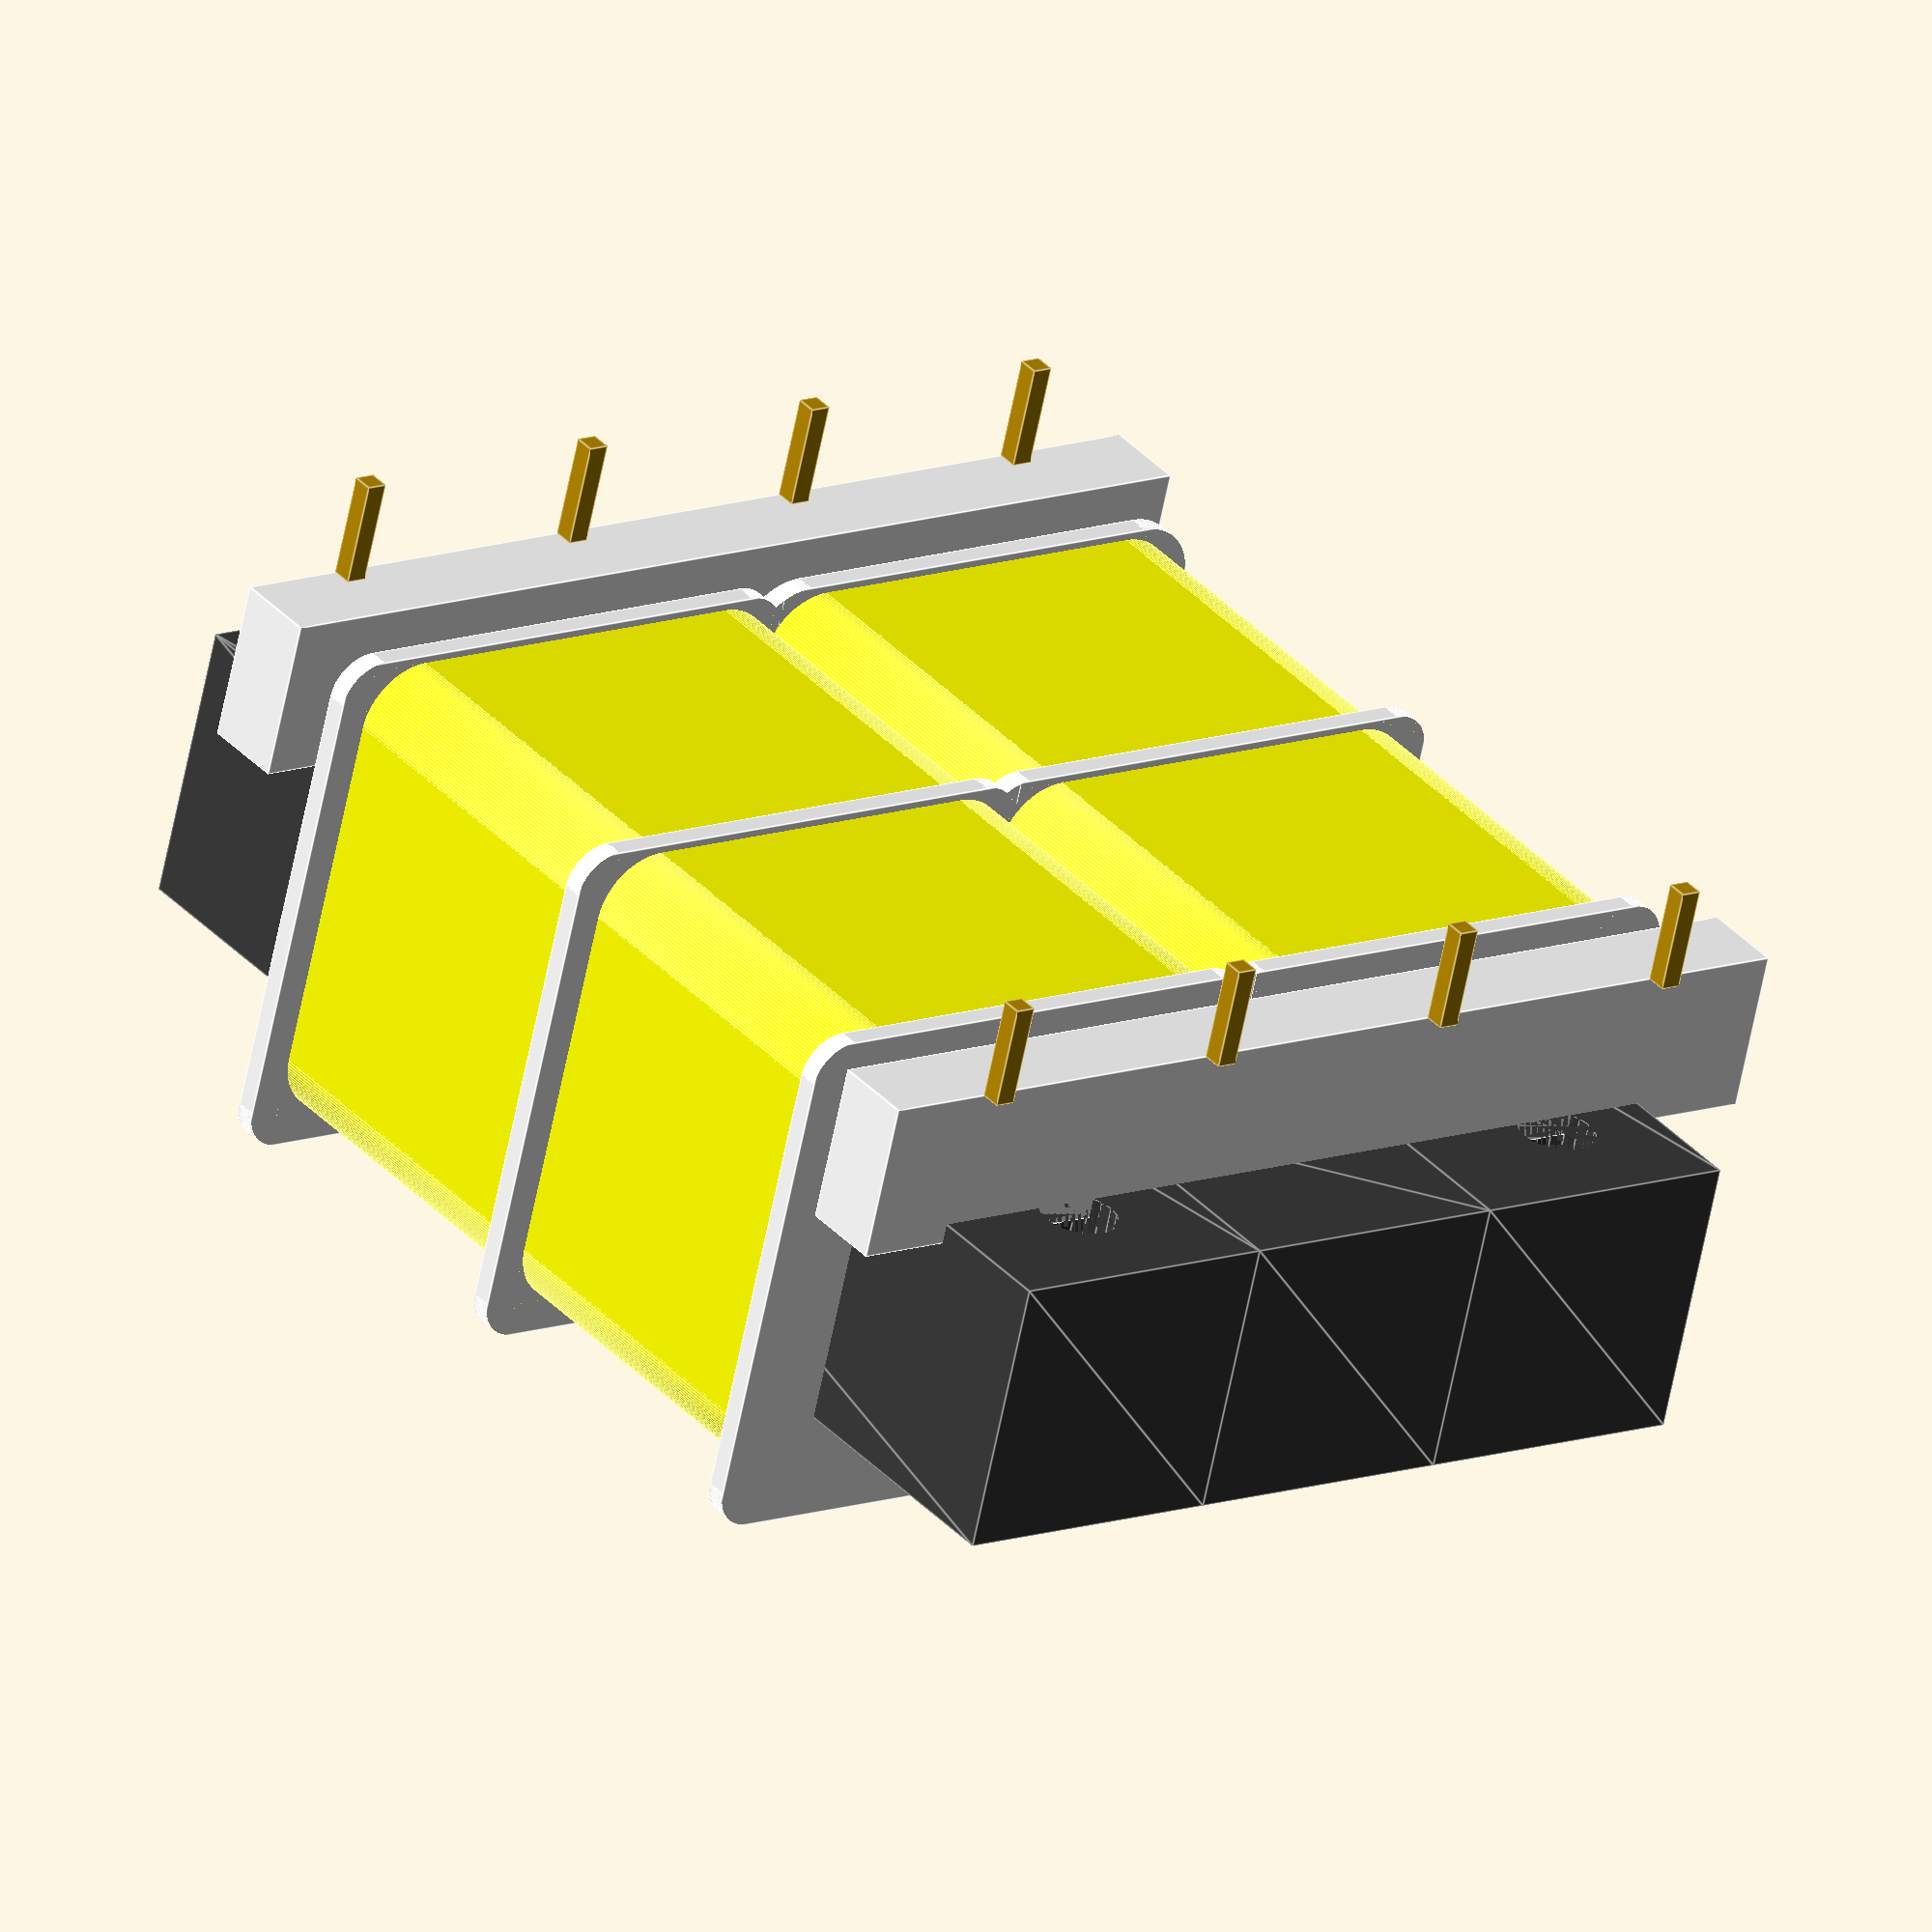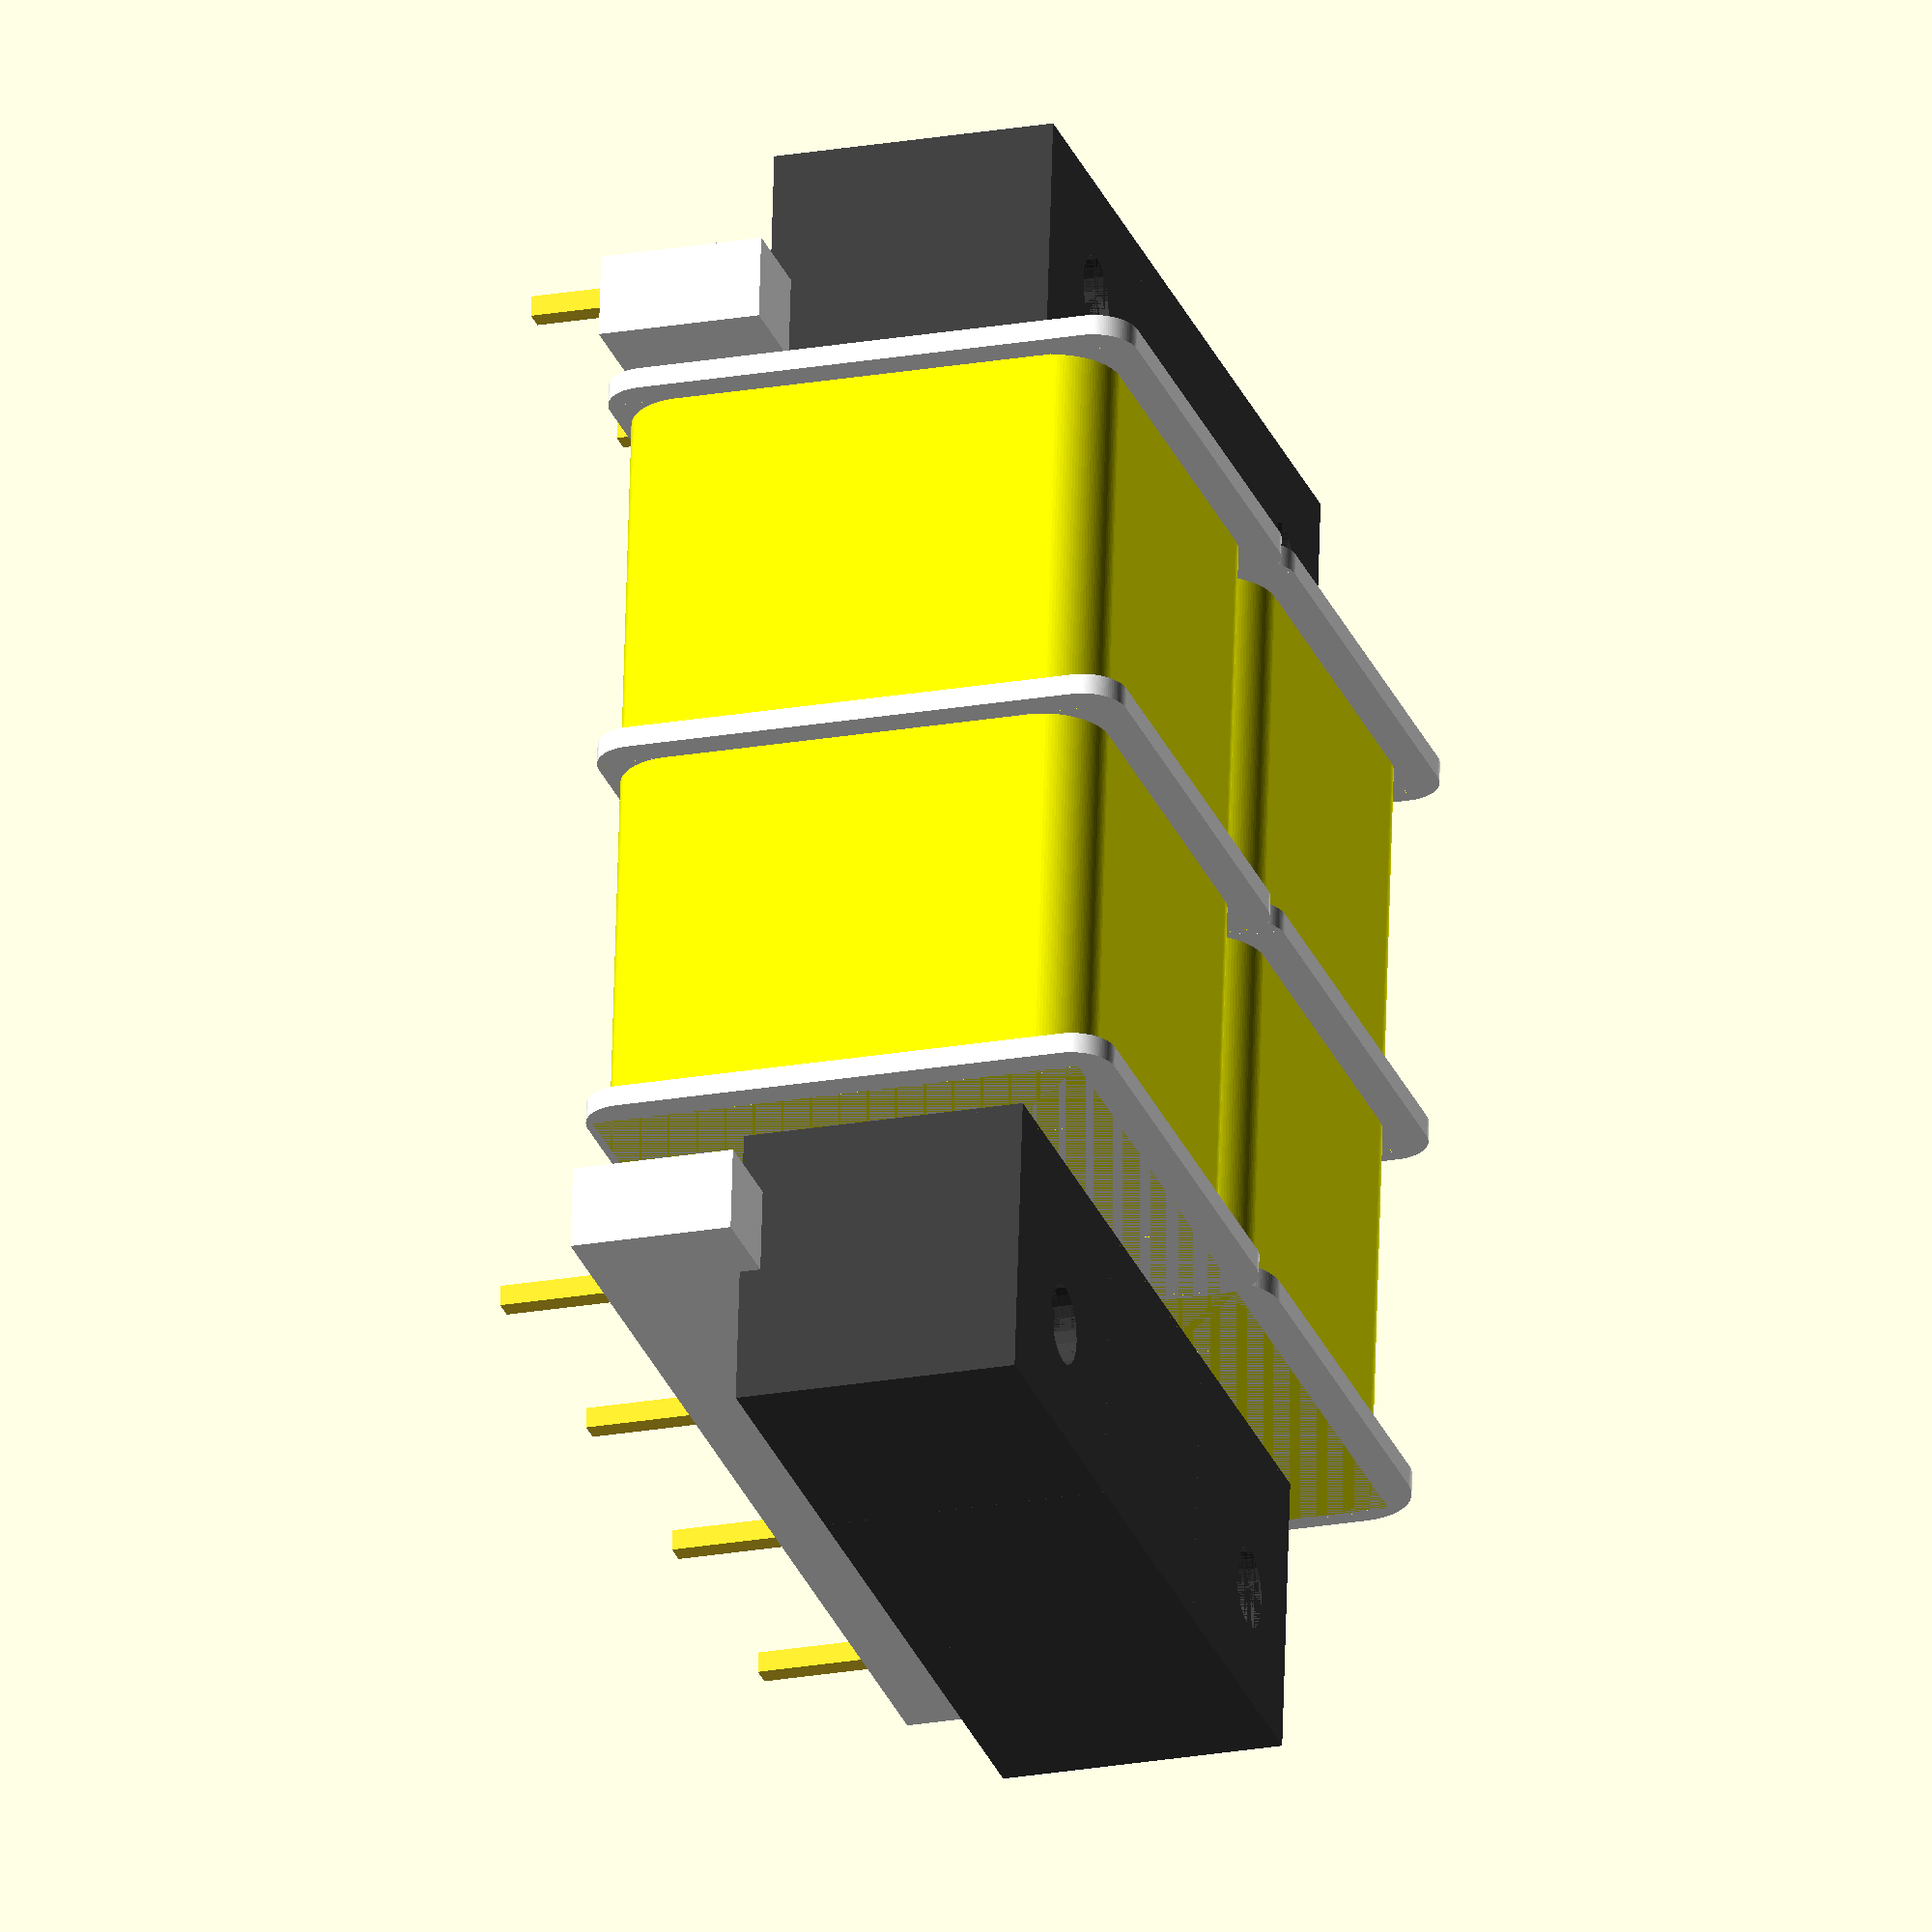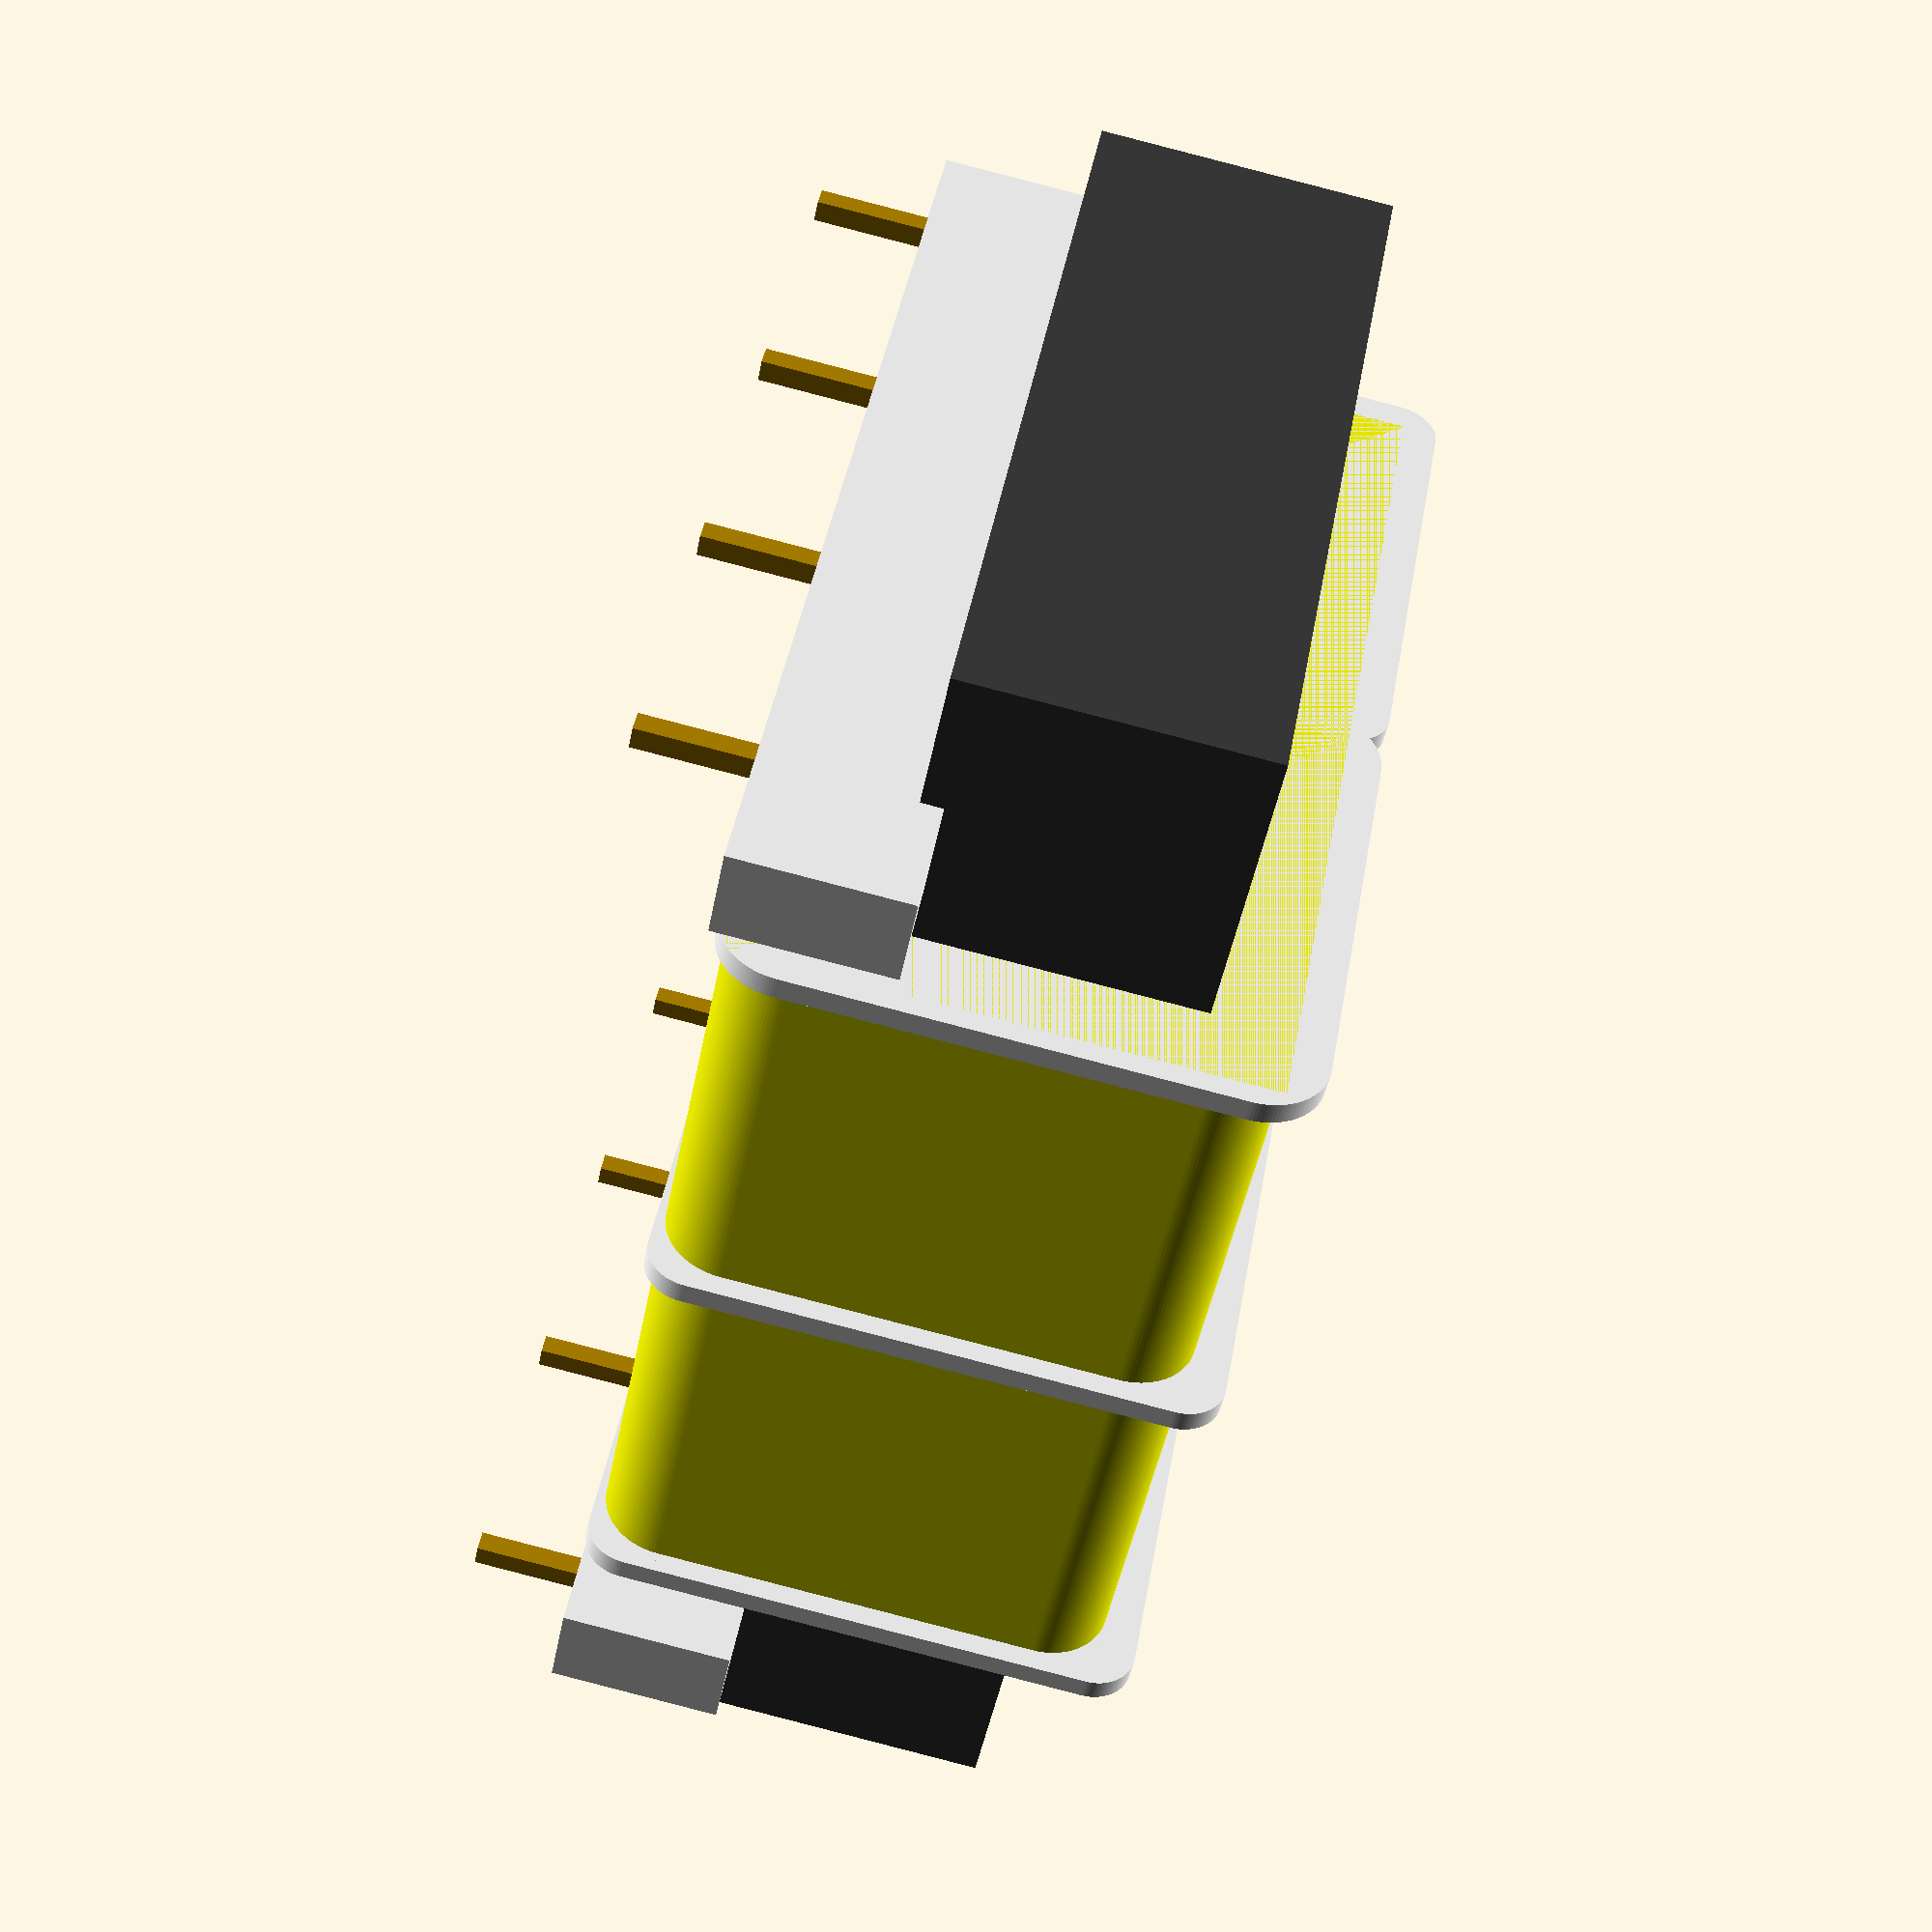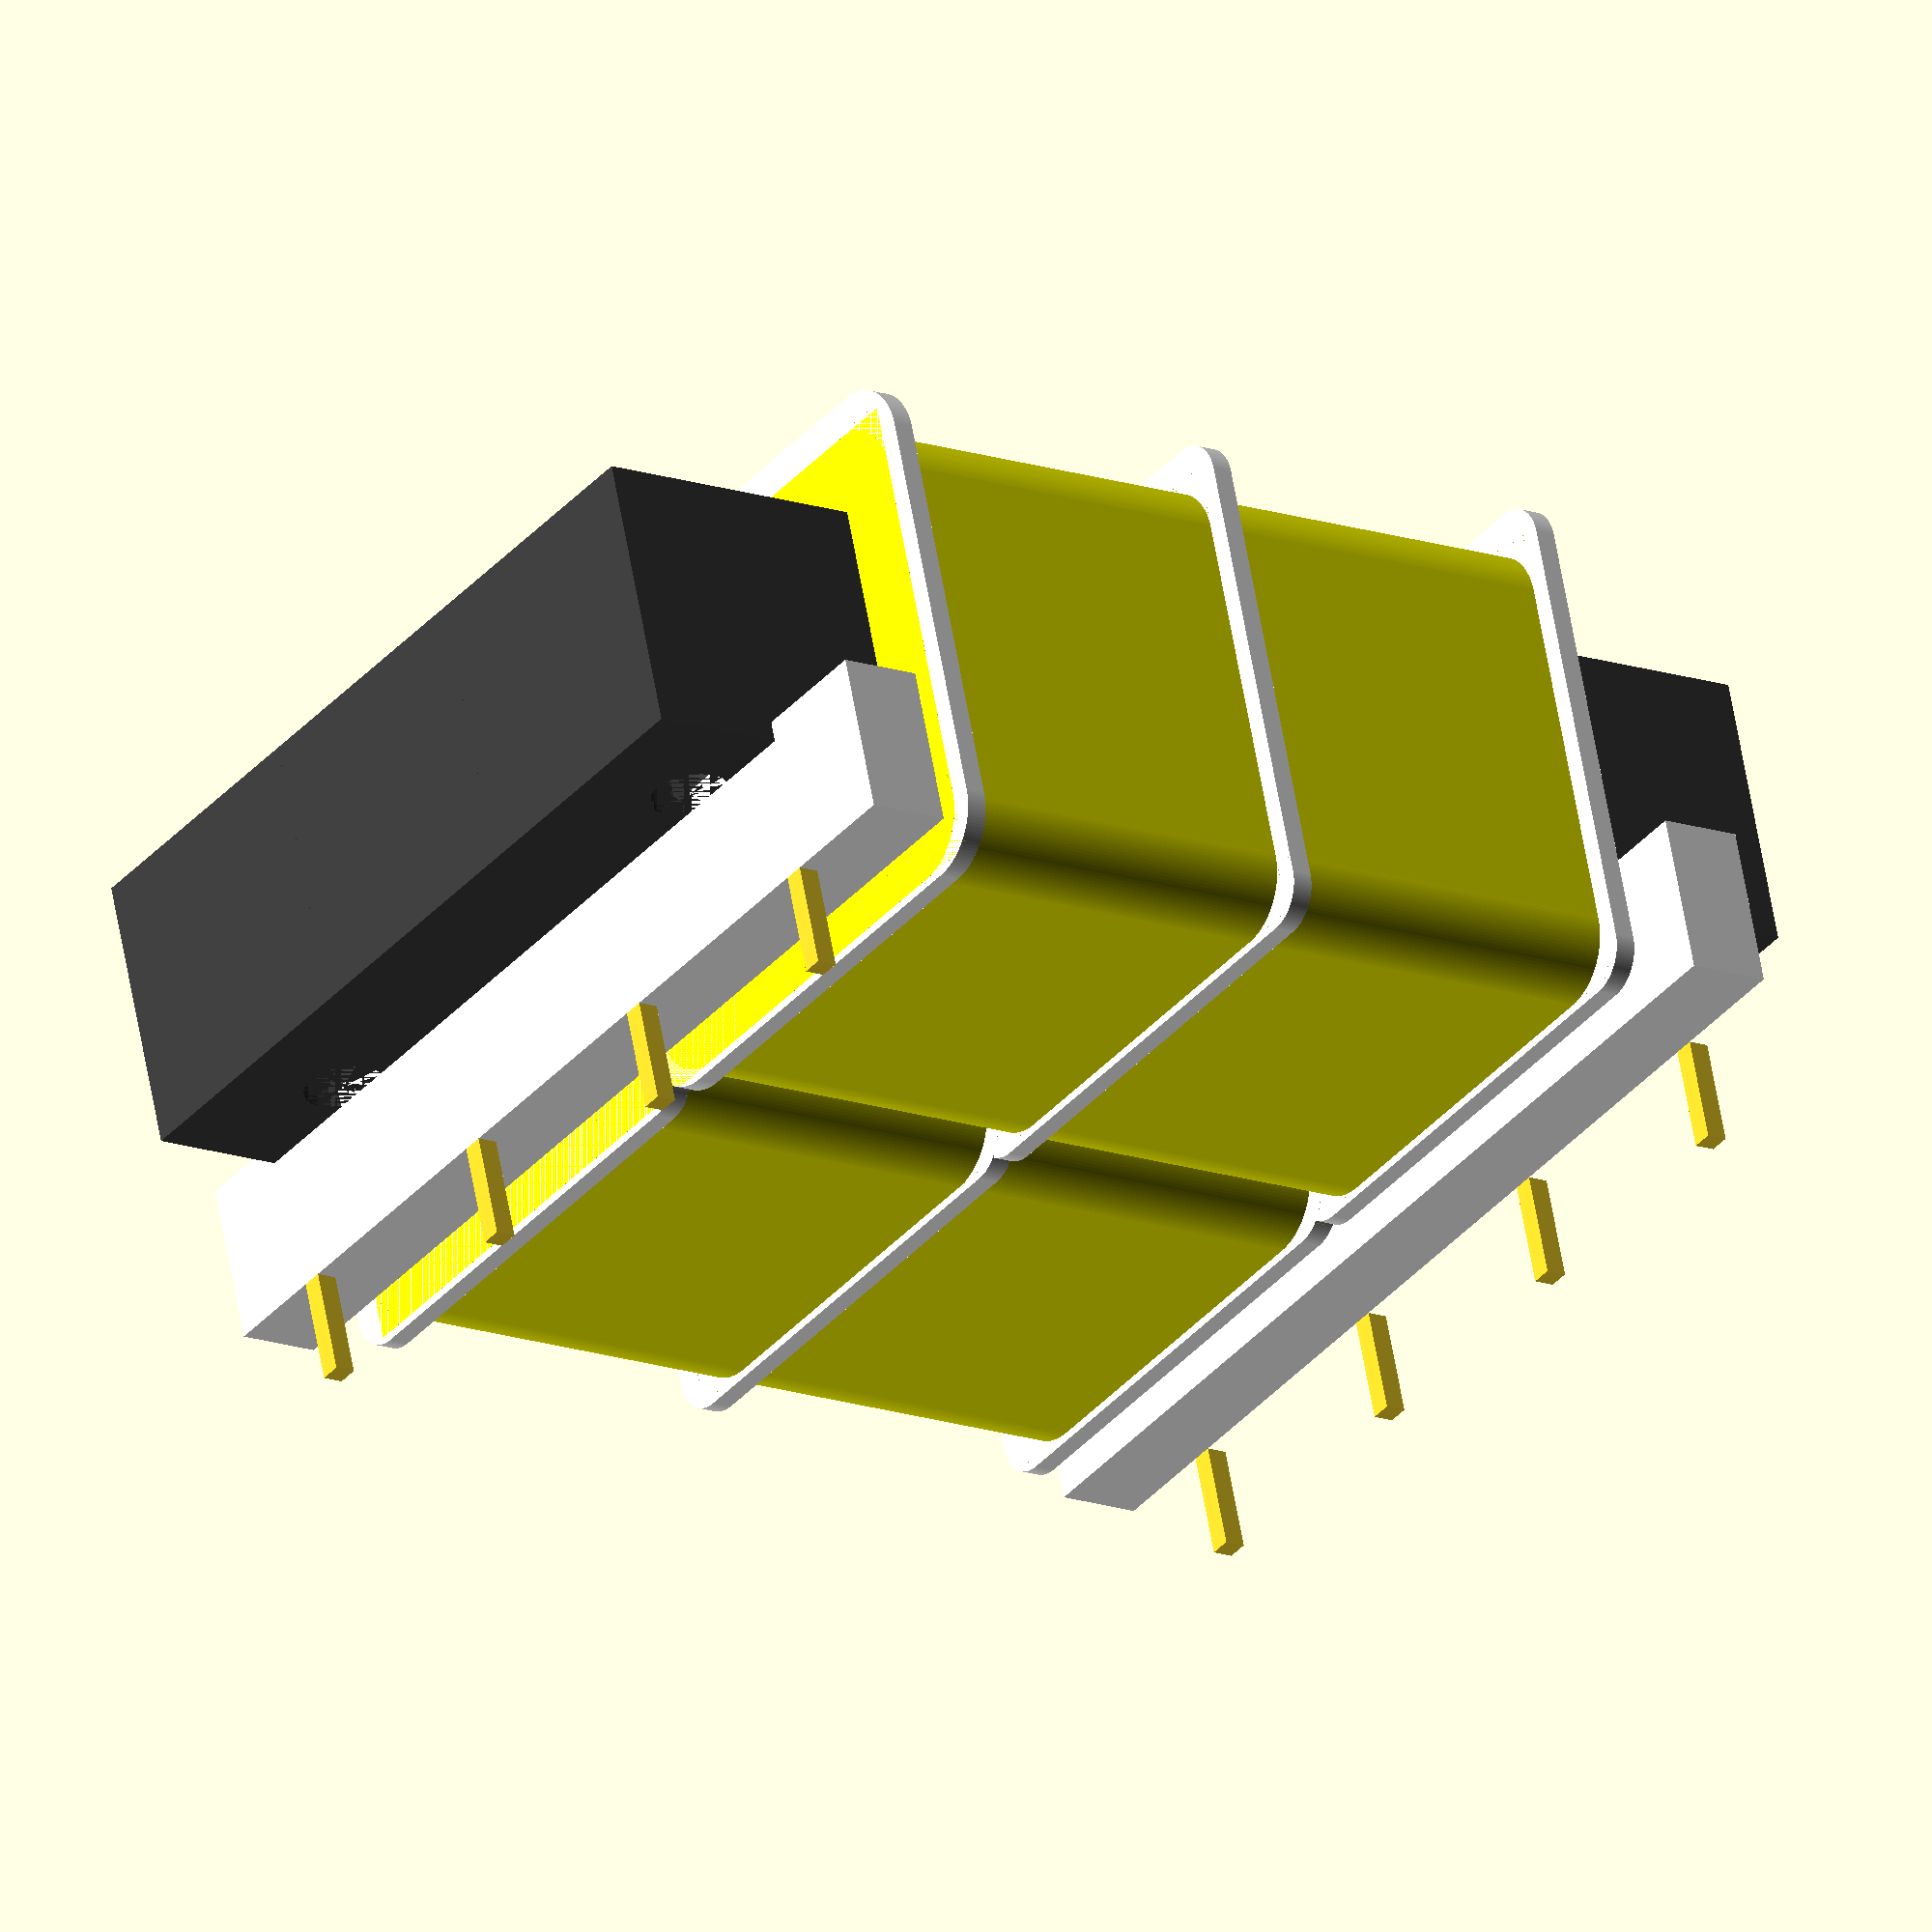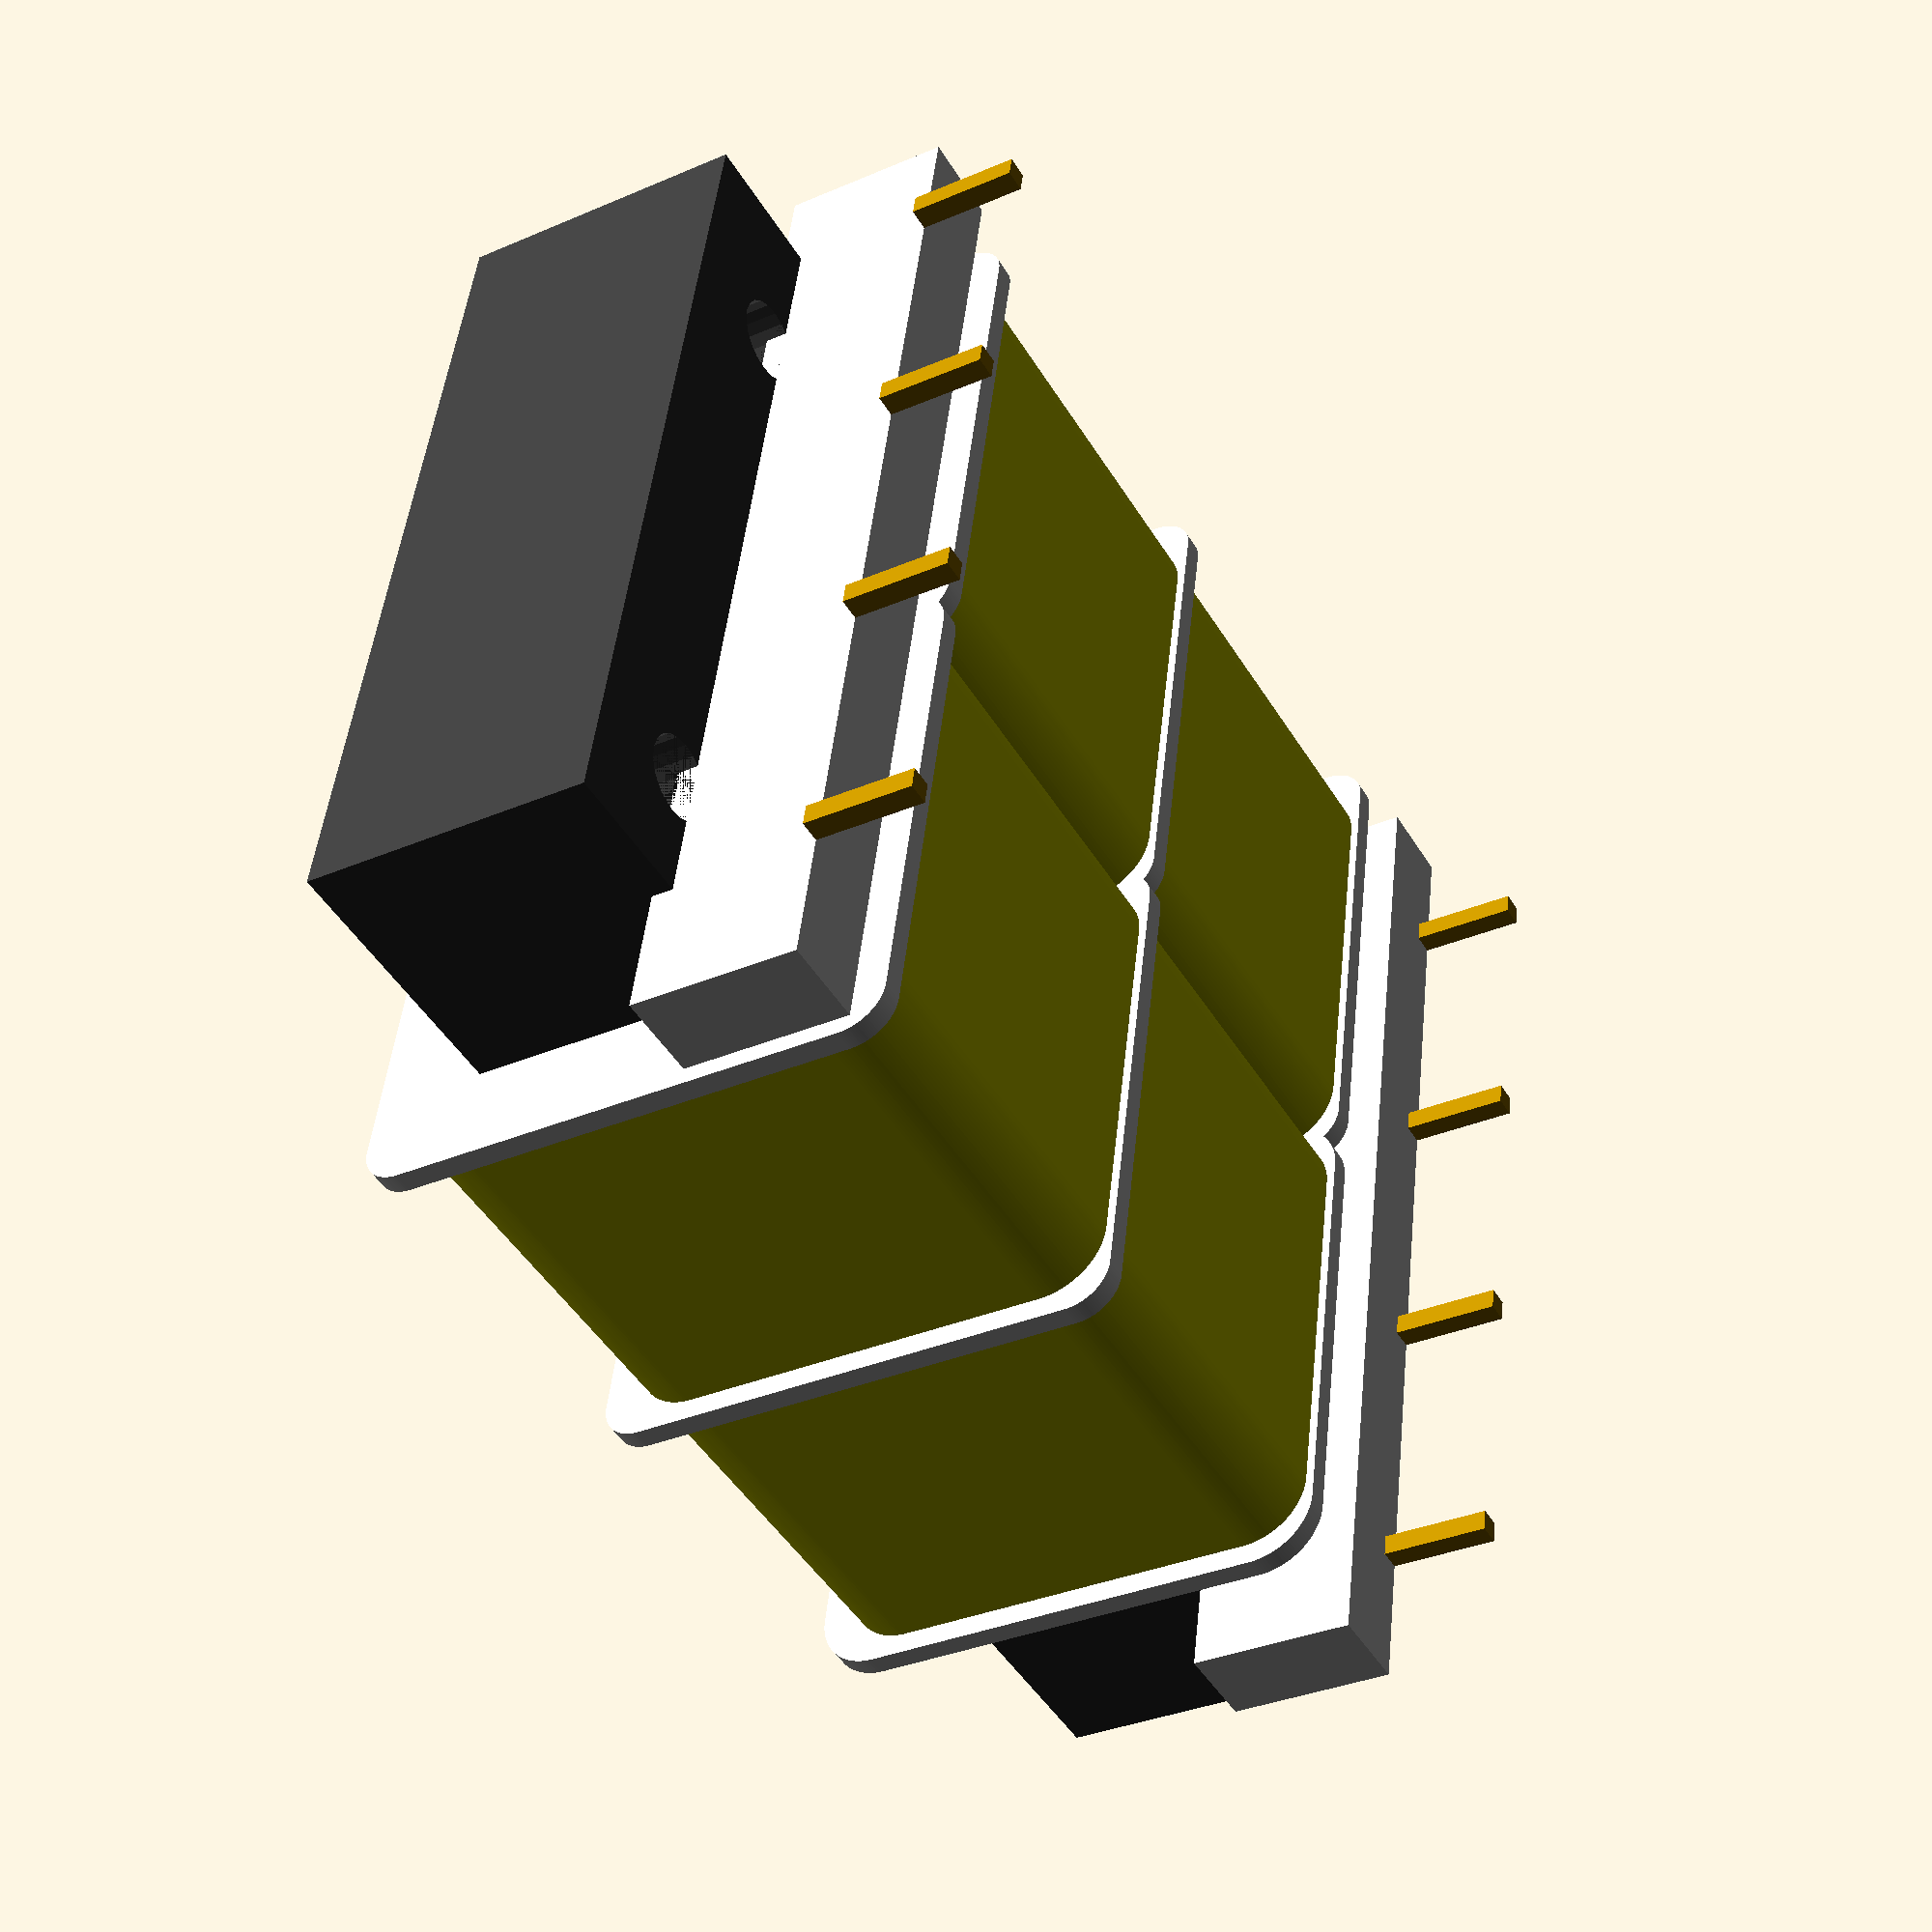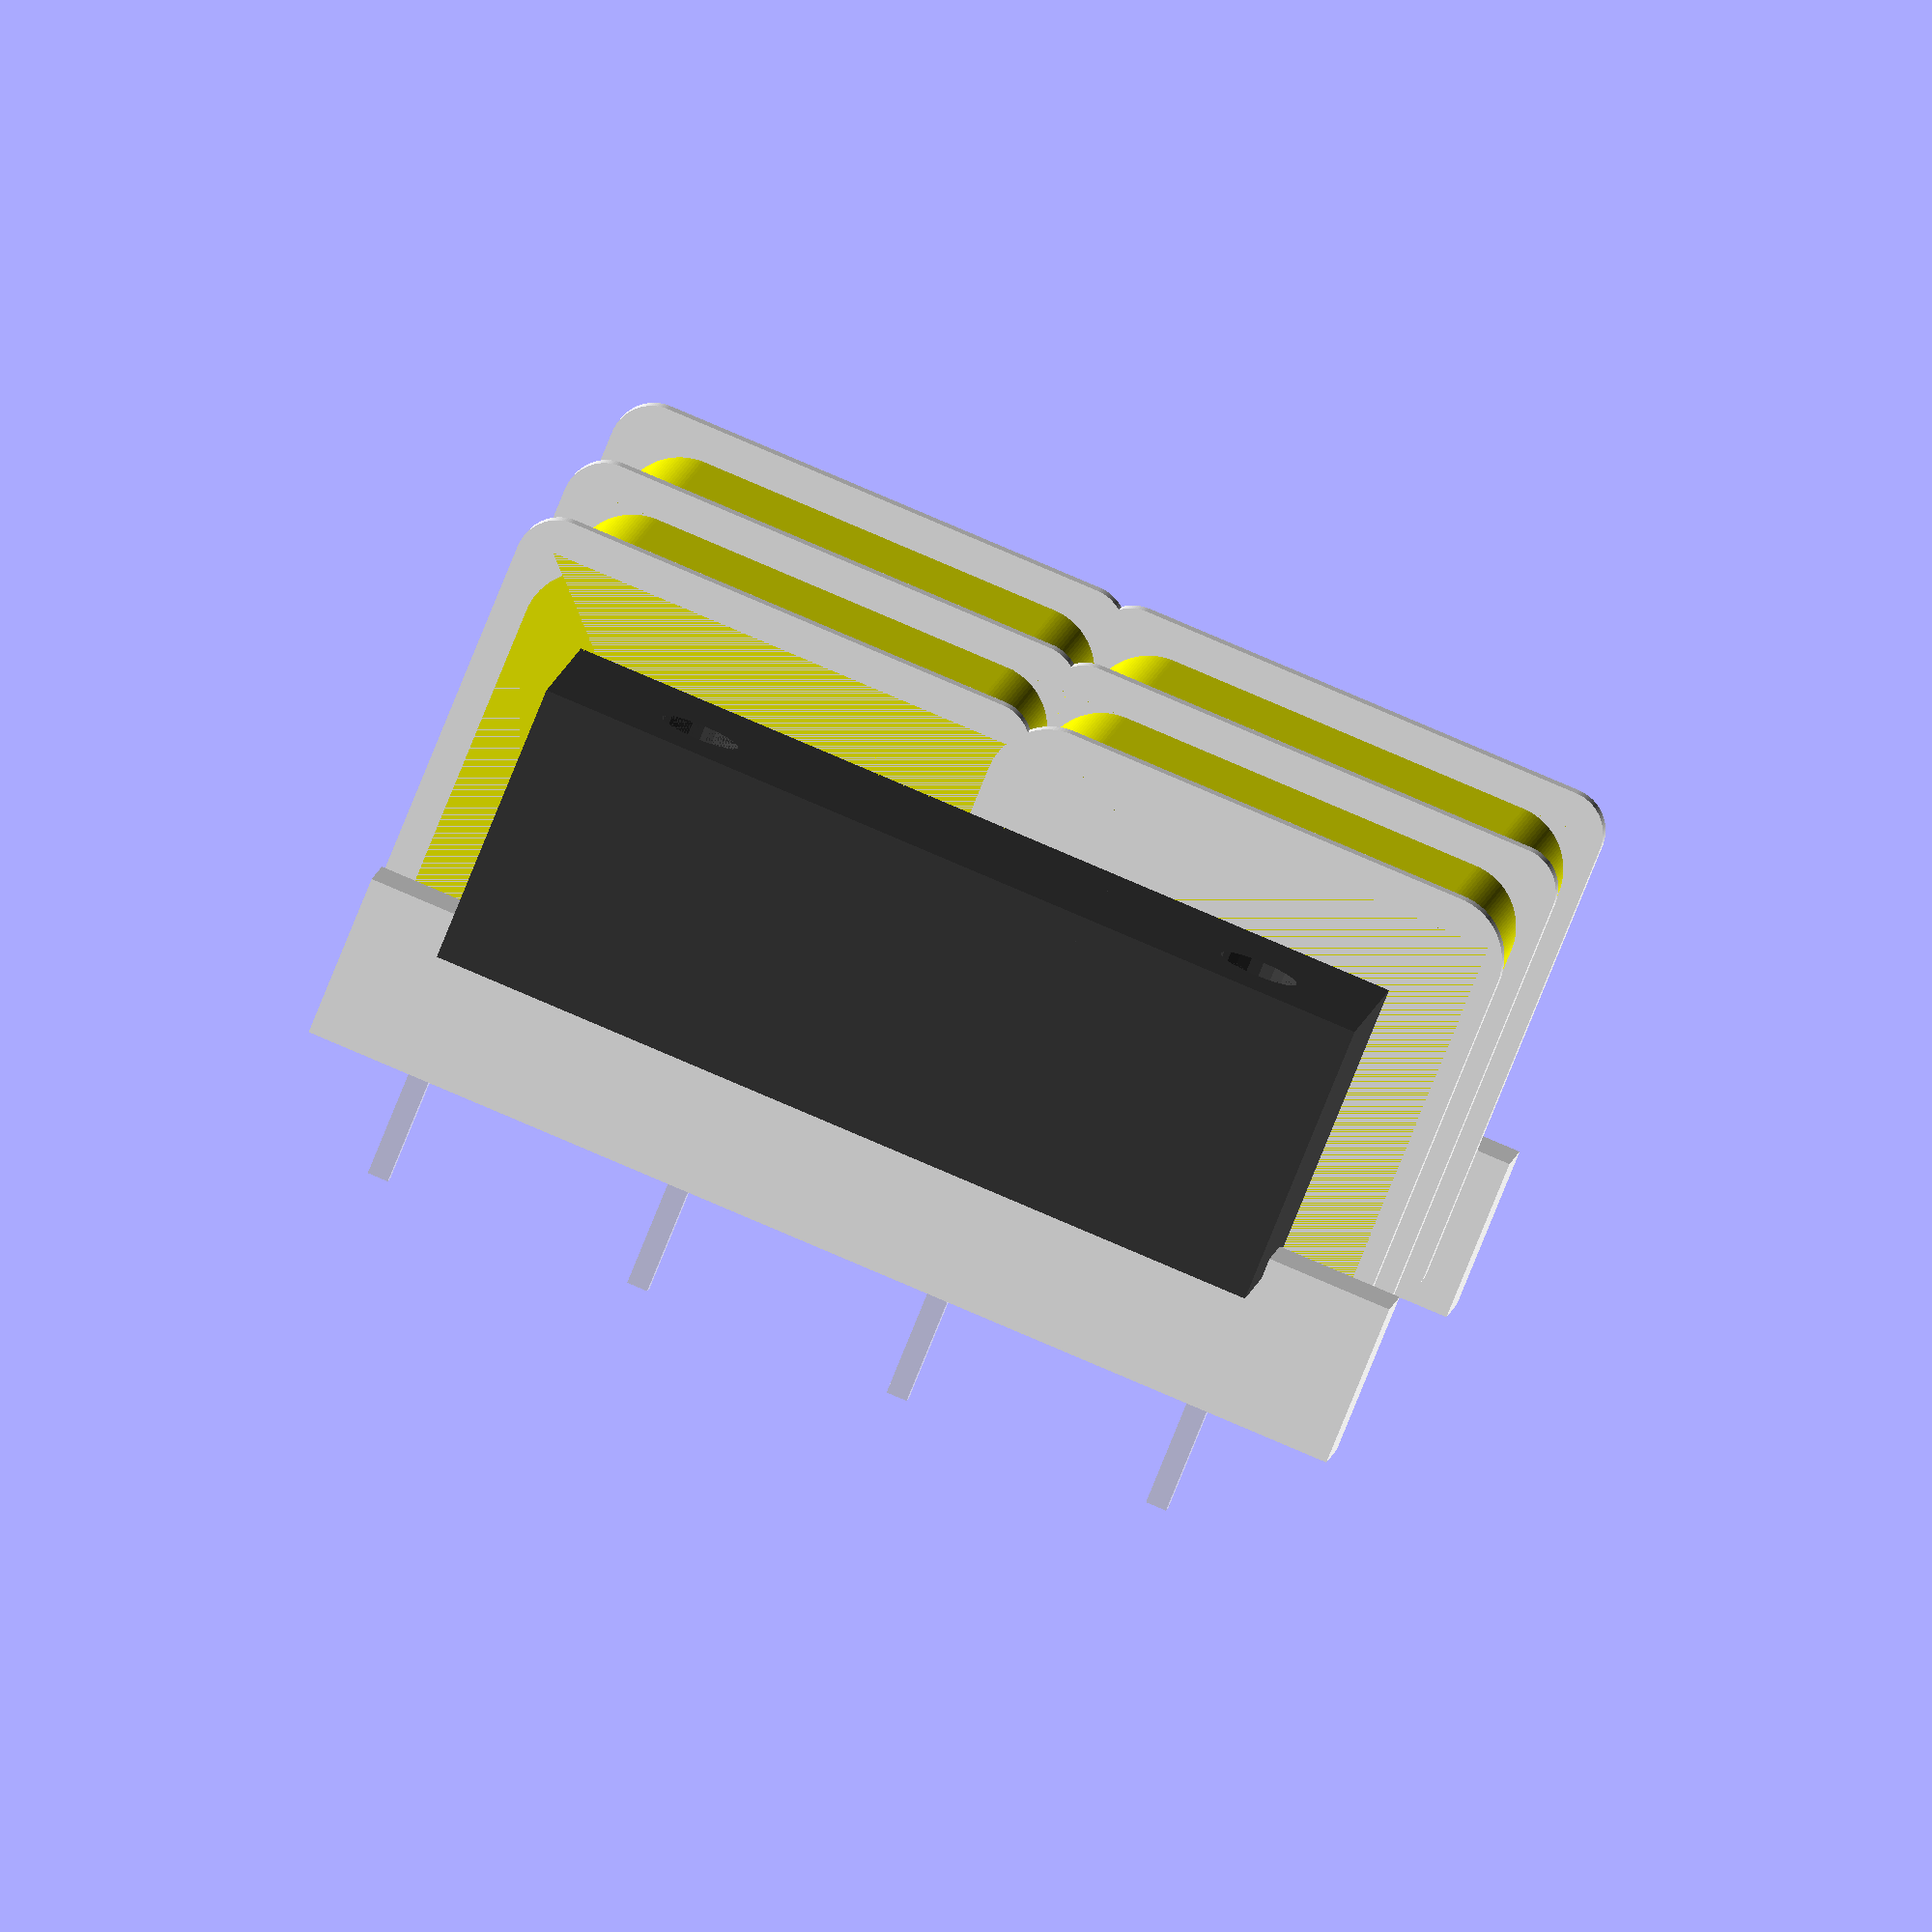
<openscad>

/*
	roundedCube() v1.0.3 by robert@cosmicrealms.com from https://github.com/Sembiance/openscad-modules
	Allows you to round any edge of a cube
	
	Usage
	=====
	Prototype: roundedCube(dim, r, x, y, z, xcorners, ycorners, zcorners, $fn)
	Arguments:
		-      dim = Array of x,y,z numbers representing cube size
		-        r = Radius of corners. Default: 1
		-        x = Round the corners along the X axis of the cube. Default: false
		-        y = Round the corners along the Y axis of the cube. Default: false
		-        z = Round the corners along the Z axis of the cube. Default: true
		- xcorners = Array of 4 booleans, one for each X side of the cube, if true then round that side. Default: [true, true, true, true]
		- ycorners = Array of 4 booleans, one for each Y side of the cube, if true then round that side. Default: [true, true, true, true]
		- zcorners = Array of 4 booleans, one for each Z side of the cube, if true then round that side. Default: [true, true, true, true]
		-       rx = Radius of the x corners. Default: [r, r, r, r]
		-       ry = Radius of the y corners. Default: [r, r, r, r]
		-       rz = Radius of the z corners. Default: [r, r, r, r]
		-   center = Whether to render the cube centered or not. Default: false
		-      $fn = How smooth you want the rounding to be. Default: 128

	Change Log
	==========
	2018-08-21: v1.0.3 - Added ability to set the radius of each corner individually with vectors: rx, ry, rz
	2017-05-15: v1.0.2 - Fixed bugs relating to rounding corners on the X axis
	2017-04-22: v1.0.1 - Added center option
	2017-01-04: v1.0.0 - Initial Release

	Thanks to Sergio Vilches for the initial code inspiration
*/

// Example code:

/*cube([5, 10, 4]);

translate([8, 0, 0]) { roundedCube([5, 10, 4], r=1); }
translate([16, 0, 0]) { roundedCube([5, 10, 4], r=1, zcorners=[true, false, true, false]); }

translate([24, 0, 0]) { roundedCube([5, 10, 4], r=1, y=true, z=false); }
translate([32, 0, 0]) { roundedCube([5, 10, 4], r=1, x=true, z=false); }
translate([40, 0, 0]) { roundedCube([5, 10, 4], r=1, x=true, y=true, z=true); }
*/

module roundedCube(dim, r=1, x=false, y=false, z=true, xcorners=[true,true,true,true], ycorners=[true,true,true,true], zcorners=[true,true,true,true], center=false, rx=[undef, undef, undef, undef], ry=[undef, undef, undef, undef], rz=[undef, undef, undef, undef], $fn=128)
{
	translate([(center==true ? (-(dim[0]/2)) : 0), (center==true ? (-(dim[1]/2)) : 0), (center==true ? (-(dim[2]/2)) : 0)])
	{
		difference()
		{
			cube(dim);

			if(z)
			{
				translate([0, 0, -0.1])
				{
					if(zcorners[0])
						translate([0, dim[1]-(rz[0]==undef ? r : rz[0])]) { rotateAround([0, 0, 90], [(rz[0]==undef ? r : rz[0])/2, (rz[0]==undef ? r : rz[0])/2, 0]) { meniscus(h=dim[2], r=(rz[0]==undef ? r : rz[0]), fn=$fn); } }
					if(zcorners[1])
						translate([dim[0]-(rz[1]==undef ? r : rz[1]), dim[1]-(rz[1]==undef ? r : rz[1])]) { meniscus(h=dim[2], r=(rz[1]==undef ? r : rz[1]), fn=$fn); }
					if(zcorners[2])
						translate([dim[0]-(rz[2]==undef ? r : rz[2]), 0]) { rotateAround([0, 0, -90], [(rz[2]==undef ? r : rz[2])/2, (rz[2]==undef ? r : rz[2])/2, 0]) { meniscus(h=dim[2], r=(rz[2]==undef ? r : rz[2]), fn=$fn); } }
					if(zcorners[3])
						rotateAround([0, 0, -180], [(rz[3]==undef ? r : rz[3])/2, (rz[3]==undef ? r : rz[3])/2, 0]) { meniscus(h=dim[2], r=(rz[3]==undef ? r : rz[3]), fn=$fn); }
				}
			}

			if(y)
			{
				translate([0, -0.1, 0])
				{
					if(ycorners[0])
						translate([0, 0, dim[2]-(ry[0]==undef ? r : ry[0])]) { rotateAround([0, 180, 0], [(ry[0]==undef ? r : ry[0])/2, 0, (ry[0]==undef ? r : ry[0])/2]) { rotateAround([-90, 0, 0], [0, (ry[0]==undef ? r : ry[0])/2, (ry[0]==undef ? r : ry[0])/2]) { meniscus(h=dim[1], r=(ry[0]==undef ? r : ry[0])); } } }
					if(ycorners[1])
						translate([dim[0]-(ry[1]==undef ? r : ry[1]), 0, dim[2]-(ry[1]==undef ? r : ry[1])]) { rotateAround([0, -90, 0], [(ry[1]==undef ? r : ry[1])/2, 0, (ry[1]==undef ? r : ry[1])/2]) { rotateAround([-90, 0, 0], [0, (ry[1]==undef ? r : ry[1])/2, (ry[1]==undef ? r : ry[1])/2]) { meniscus(h=dim[1], r=(ry[1]==undef ? r : ry[1])); } } }
					if(ycorners[2])
						translate([dim[0]-(ry[2]==undef ? r : ry[2]), 0]) { rotateAround([-90, 0, 0], [0, (ry[2]==undef ? r : ry[2])/2, (ry[2]==undef ? r : ry[2])/2]) { meniscus(h=dim[1], r=(ry[2]==undef ? r : ry[2])); } }
					if(ycorners[3])
						rotateAround([0, 90, 0], [(ry[3]==undef ? r : ry[3])/2, 0, (ry[3]==undef ? r : ry[3])/2]) { rotateAround([-90, 0, 0], [0, (ry[3]==undef ? r : ry[3])/2, (ry[3]==undef ? r : ry[3])/2]) { meniscus(h=dim[1], r=(ry[3]==undef ? r : ry[3])); } }
				}
			}

			if(x)
			{
				translate([-0.1, 0, 0])
				{
					if(xcorners[0])
						translate([0, dim[1]-(rx[0]==undef ? r : rx[0])]) { rotateAround([0, 90, 0], [(rx[0]==undef ? r : rx[0])/2, 0, (rx[0]==undef ? r : rx[0])/2]) { meniscus(h=dim[0], r=(rx[0]==undef ? r : rx[0])); } }
					if(xcorners[1])
						translate([0, dim[1]-(rx[1]==undef ? r : rx[1]), dim[2]-(rx[1]==undef ? r : rx[1])]) { rotateAround([90, 0, 0], [0, (rx[1]==undef ? r : rx[1])/2, (rx[1]==undef ? r : rx[1])/2]) { rotateAround([0, 90, 0], [(rx[1]==undef ? r : rx[1])/2, 0, (rx[1]==undef ? r : rx[1])/2]) { meniscus(h=dim[0], r=(rx[1]==undef ? r : rx[1])); } } }
					if(xcorners[2])
						translate([0, 0, dim[2]-(rx[2]==undef ? r : rx[2])]) { rotateAround([180, 0, 0], [0, (rx[2]==undef ? r : rx[2])/2, (rx[2]==undef ? r : rx[2])/2]) { rotateAround([0, 90, 0], [(rx[2]==undef ? r : rx[2])/2, 0, (rx[2]==undef ? r : rx[2])/2]) { meniscus(h=dim[0], r=(rx[2]==undef ? r : rx[2])); } } }
					if(xcorners[3])
						rotateAround([-90, 0, 0], [0, (rx[3]==undef ? r : rx[3])/2, (rx[3]==undef ? r : rx[3])/2]) { rotateAround([0, 90, 0], [(rx[3]==undef ? r : rx[3])/2, 0, (rx[3]==undef ? r : rx[3])/2]) { meniscus(h=dim[0], r=(rx[3]==undef ? r : rx[3])); } }
				}
			}
		}
	}
}

module meniscus(h, r, fn=128)
{
	$fn=fn;

	difference()
	{
		cube([r+0.2, r+0.2, h+0.2]);
		translate([0, 0, -0.1]) { cylinder(h=h+0.4, r=r); }
	}
}

module rotateAround(a, v) { translate(v) { rotate(a) { translate(-v) { children(); } } } }


// The rectangular iron core for Hammond 229 series transformers
//A  - the A (y) dimension from datasheet
//B  - the B (x) dimension from datasheet
//C  - the C (z) dimension from datasheet
module transformer_core(A,B,C,D,D1,E) {
    cw = C/2; // the width of the core, relative to the total height.
    y=((A/2)-(C/2))/2;
    color("#3C3C3C")
    difference() {
    translate([0,y,cw/2]) {
        linear_extrude(height = cw, 
        center = false, convexity = 10, twist = 0)
        polygon([ 
            [ 0, 0  ],
            [ 0, cw ],
            [ B, cw ],
            [ B, 0  ]
        ]);
    }
    translate([B/2-E/2-1, A/2-D1/2-D+(B/2-E/2-1), cw/2]) {
        cylinder(h = cw, r = 1.9, center = false, $fn=20);
    }
    translate([B/2+E/2+1, A/2-D1/2-D+(B/2-E/2-1), cw/2]) {
        cylinder(h = cw, r = 1.9, center = false, $fn=20);
    }
    }
    
    color("#3C3C3C")
    difference() {
    translate([0,y,cw/2]) {
    linear_extrude(height = cw, 
        center = false, convexity = 10, twist = 0)
        polygon([ 
            [ 0, 2*cw ],
            [ 0, 3*cw ],
            [ B, 3*cw ],
            [ B, 2*cw ]
        ]);
    }
    translate([B/2-E/2-1, A-(A/2-D1/2-D+(B/2-E/2-1)), cw/2]) {
        cylinder(h = cw, r = 1.9, center = false, $fn=20);
    }
    translate([B/2+E/2+1, A-(A/2-D1/2-D+(B/2-E/2-1)), cw/2]) {
        cylinder(h = cw, r = 1.9, center = false, $fn=20);
    }
}

    translate([0,y,cw/2]) 
    color("#3C3C3C")
    linear_extrude(height = cw, 
        center = false, convexity = 10, twist = 0)
        polygon([ 
            [ 0,  cw   ],
            [ 0,  cw*2 ],
            [ cw, cw*2 ],
            [ cw, cw   ]
        ]);
 
    translate([0,y,cw/2]) 
    color("#3C3C3C")
    linear_extrude(height = cw, 
        center = false, convexity = 10, twist = 0)
        polygon([ 
            [ B-cw, cw   ],
            [ B-cw, cw*2 ],
            [ B,    cw*2 ],
            [ B,    cw   ]
        ]);   
}

module transformer_bobbin(A,B,C) {
    cw = C/2; // the width of the core, relative to the total height.
    h=C/2; // the half height
    y=((A/2)-(C/2))/2;
    
    // the bobbin
    translate([cw, y/4, 0])color("white")roundedCube([1, A/2, A/2], r=3, x=true, z=false); 
    translate([B/2, y/4, 0])color("white")roundedCube([1, A/2, A/2], r=2, x=true, z=false); 
    translate([B-cw, y/4, 0])color("white")roundedCube([1, A/2, A/2], r=2, x=true, z=false); 

    translate([cw, A-2*cw+y/4, 0])color("white")roundedCube([1, A/2, A/2], r=2, x=true, z=false); 
    translate([B/2, A-2*cw+y/4, 0])color("white")roundedCube([1, A/2, A/2], r=2, x=true, z=false); 
    translate([B-cw, A-2*cw+y/4, 0])color("white")roundedCube([1, A/2, A/2], r=2, x=true, z=false); 
}

module transformer_windings(A,B,C) {
    cw = C/2; // the width of the core, relative to the total height.
    ww = 2; // winding width
    y=((A/2)-(C/2))/2;
    
    // windings
    translate([cw, ww/2+y/4, (cw-2*ww)/4-ww])color("yellow")roundedCube([A-cw, A/2-ww, A/2-ww], r=3, x=true, z=false); 
    translate([cw, A/2+ww-+y/4, (cw-2*ww)/4-ww])color("yellow")roundedCube([A-cw, A/2-ww, A/2-ww], r=3, x=true, z=false); 
}

module transformer_pins(A,B,C,D,D1,E) {
    ph=5;
    pw=1;
    pr1=B/2 - E/2;
    pr2=B/2 + E/2;
    
    py1= A/2 - D1/2 - D;
    py2= A/2 - D1/2;
    py3= A/2 + D1/2;
    py4= A/2 + D1/2 + D;
    
    // plastic block beside first row of pins
    translate([pr1,0,0]) {
        color("white")cube([4, A, 7.75]);
    }

    // first row of pins
    translate([pr1, py1, -ph]) {
        cube([pw,pw,ph]);
    }
    translate([pr1, py2, -ph]) {
        cube([pw,pw,ph]);   
    }
    translate([pr1, py3, -ph]) {
        cube([pw,pw,ph]);   
    }
    translate([pr1, py4, -ph]) {
        cube([pw,pw,ph]);   
    }
    
    // plastic block beside second row of pins
    translate([pr2-4, 0, 0]) {
        color("white")cube([4, A, 7.75]);
    }
    
    // second row of pins
    translate([pr2, py1, -ph]) {
        cube([pw,pw,ph]);
    }
    translate([pr2, py2, -ph]) {
        cube([pw,pw,ph]);   
    }
    translate([pr2, py3, -ph]) {
        cube([pw,pw,ph]);   
    }
    translate([pr2, py4, -ph]) {
        cube([pw,pw,ph]);   
    }
}

// The Hammond 229 series transformers
//A  - the A (y) dimension from datasheet
//B  - the B (x) dimension from datasheet
//C  - the C (z) dimension from datasheet
//D  - the outer pin spacing on a row of pins
//D1 - the inner pin spacing on a row of pins
//E  - the spacing between rows of pins
module transformer(A,B,C,D,D1,E) {
    pr1=B/2 - E/2;
    py1= A/2 - D1/2 - D;
    pw=1;
    translate([-pr1-pw/2,-py1-pw/2,0])
    union() {
    transformer_core(A,B,C,D,D1,E);
    transformer_bobbin(A,B,C);
    transformer_windings(A,B,C);
    transformer_pins(A,B,C,D,D1,E);
    }
}
// main
union() {
    transformer(51,64,27,13,13,51);
}
 


</openscad>
<views>
elev=62.5 azim=126.7 roll=168.8 proj=o view=edges
elev=21.6 azim=275.2 roll=287.8 proj=o view=solid
elev=89.2 azim=318.6 roll=255.5 proj=p view=solid
elev=298.9 azim=144.7 roll=170.2 proj=o view=solid
elev=33.4 azim=348.3 roll=120.6 proj=p view=wireframe
elev=259.0 azim=97.3 roll=202.0 proj=o view=solid
</views>
